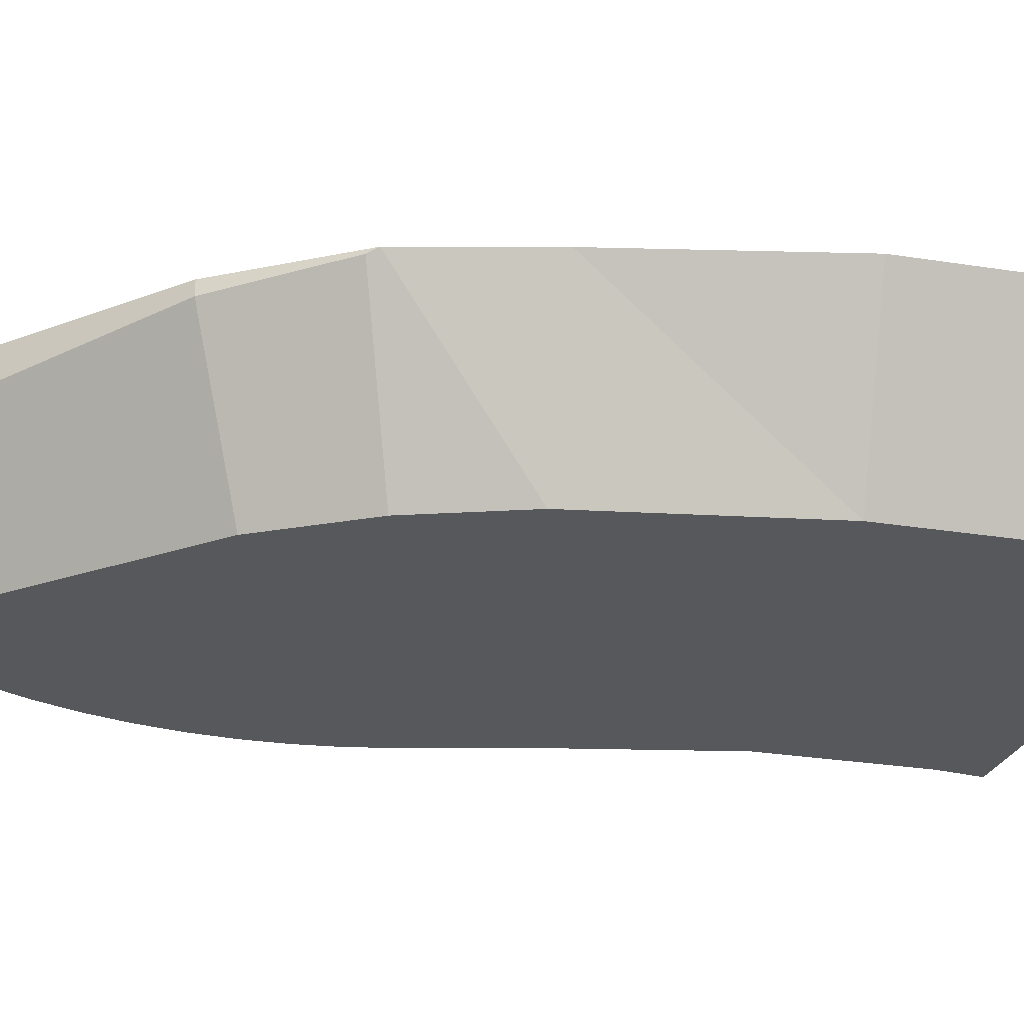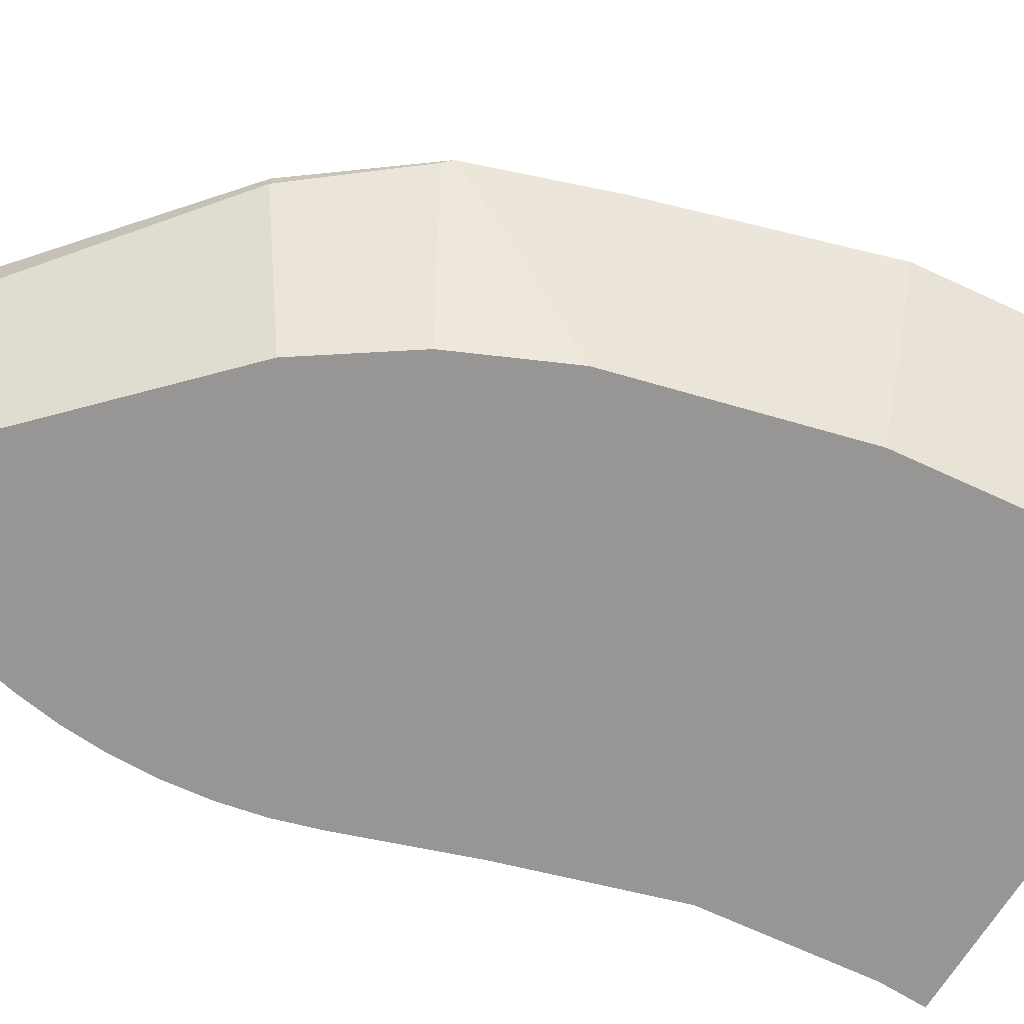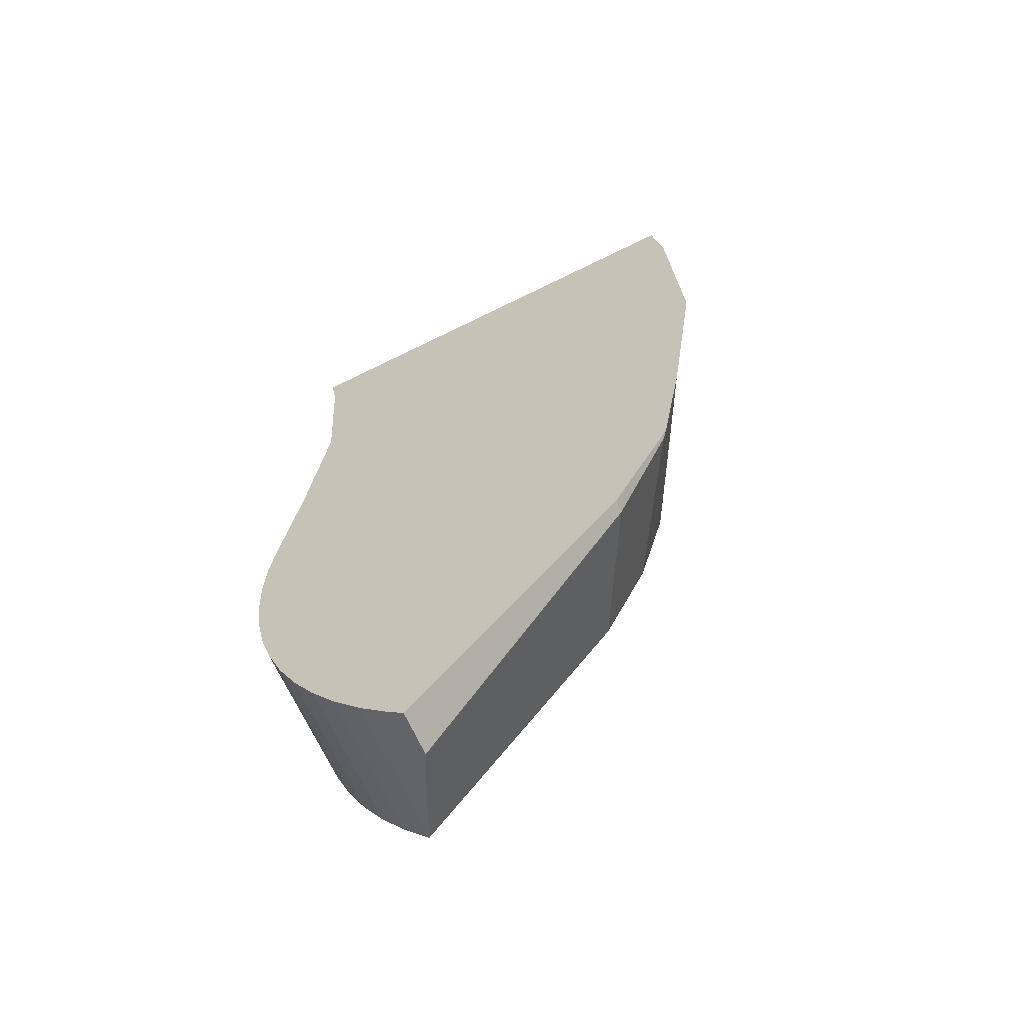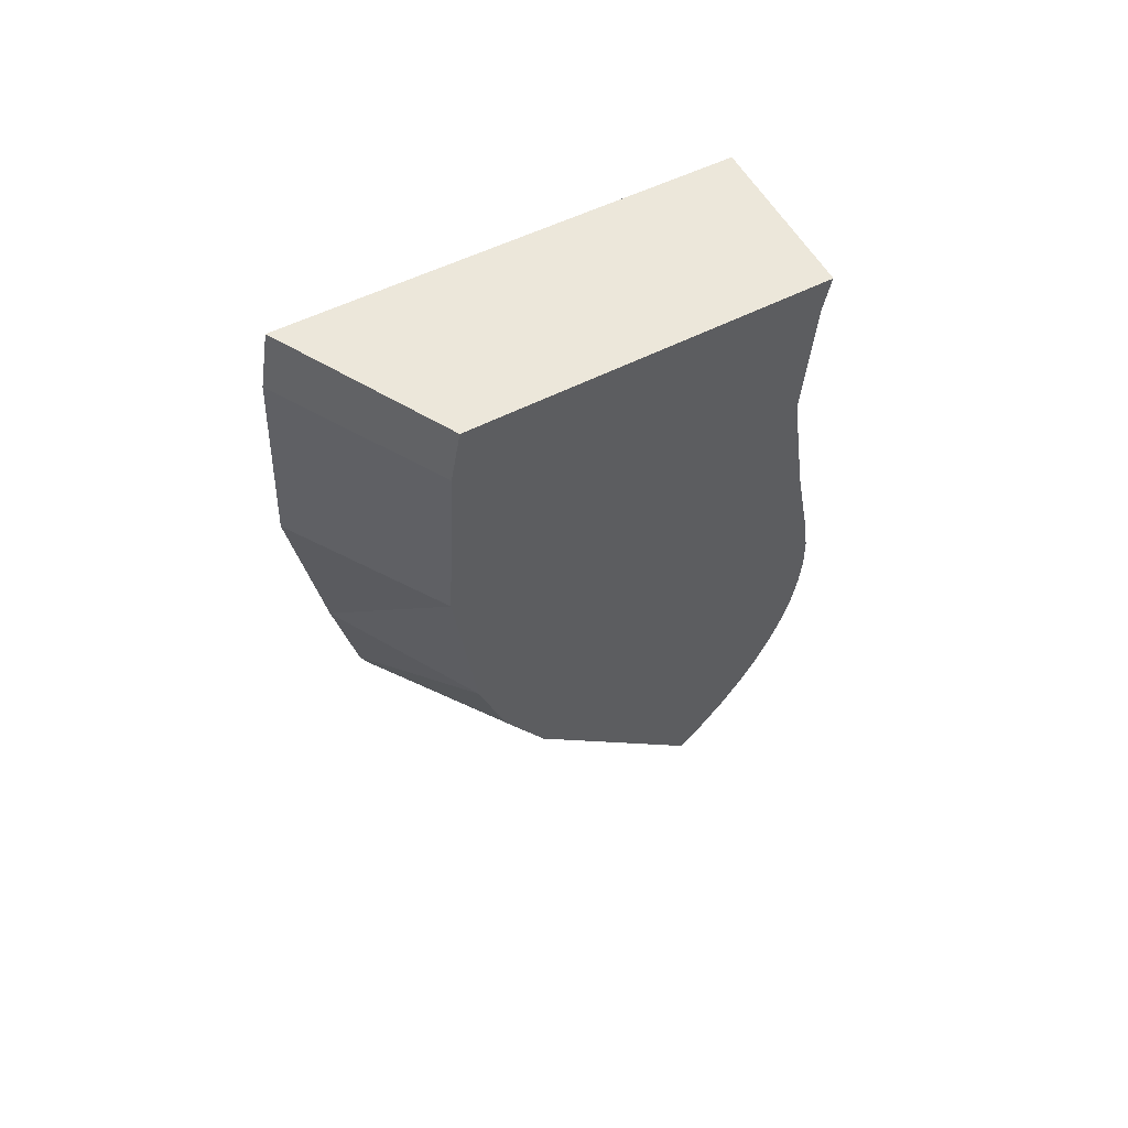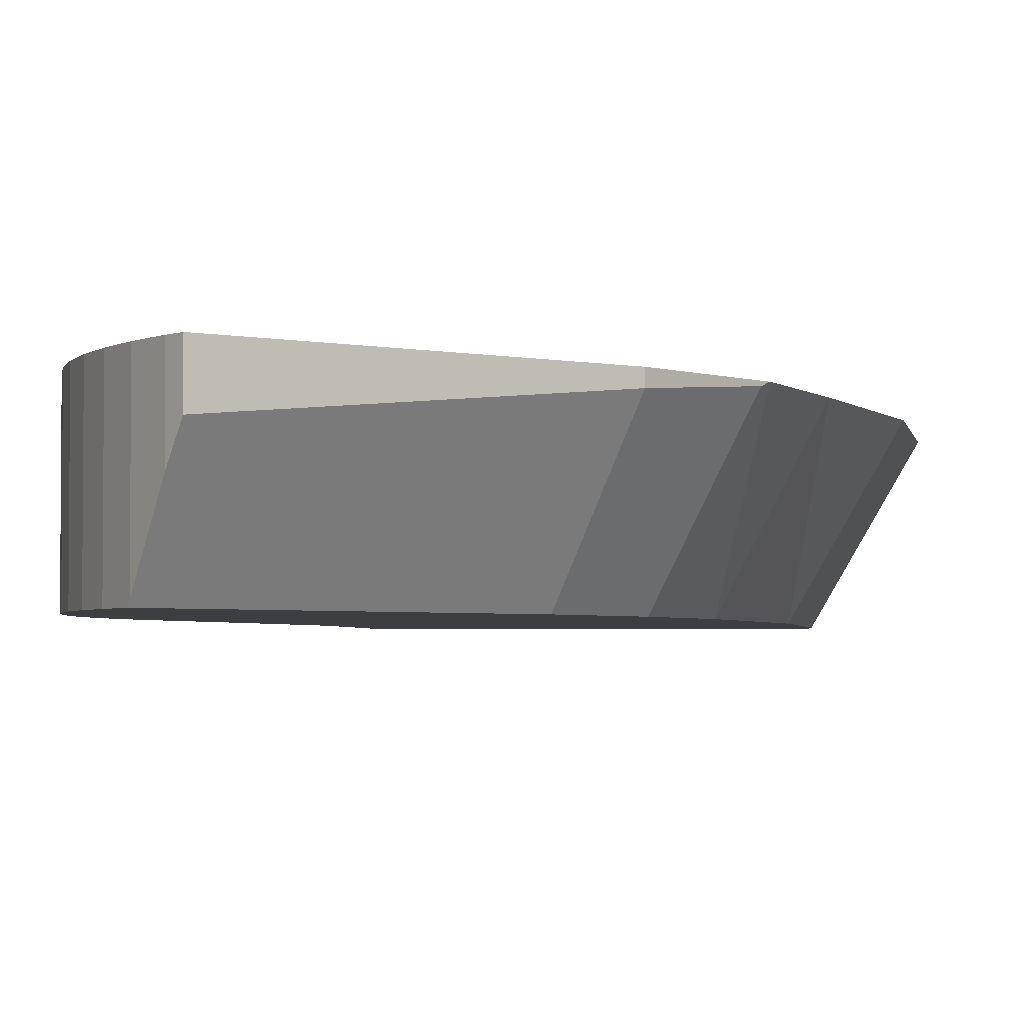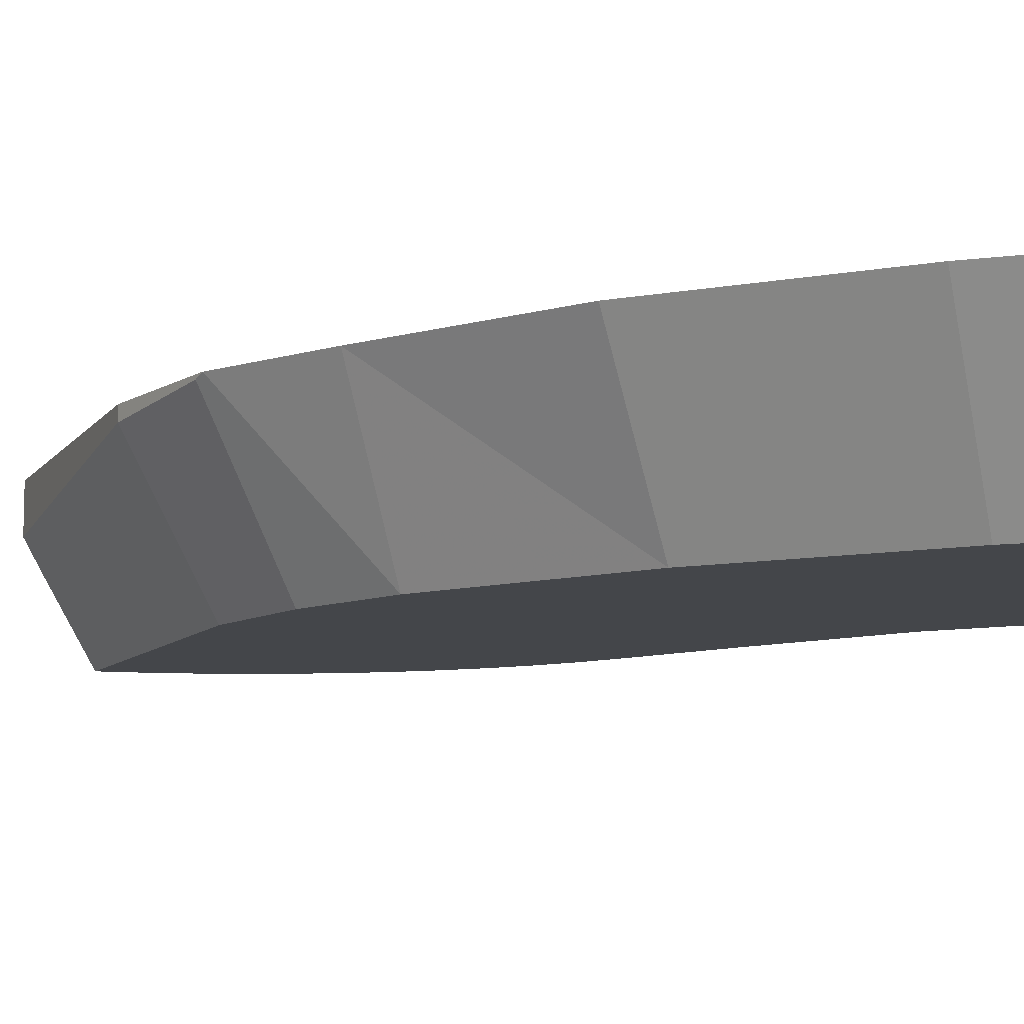
<metadata>
{"format":"obj","ext":"obj","renderer":"f3d","projection":"perspective","resolution":1024,"background":"white","views":[{"elev":-28.7,"azim":79.8,"up":"+Z"},{"elev":-67.9,"azim":68.2,"up":"+Z"},{"elev":-64.4,"azim":23.6,"up":"+Y"},{"elev":61.8,"azim":147.9,"up":"+Y"},{"elev":-3.0,"azim":13.6,"up":"+Z"},{"elev":-9.5,"azim":119.4,"up":"+Z"}]}
</metadata>
<code>
g A_2_410_B01_T04
v 568.9 1271 410
v 568.9 1271 420
v 568.9 1272 410
v 568.9 1271 420
v 568.9 1272 410
v 569 1274 420
v 569 1274 410
v 569 1274 420
v 569 1269 410
v 569 1269 410
v 569 1269 420
v 569 1274 410
v 569 1268 420
v 569.3 1276 420
v 569.3 1266 410
v 569.4 1277 410
v 569.4 1277 420
v 569.4 1266 410
v 569.4 1266 420
v 569.4 1266 420
v 569.5 1277 410
v 569.9 1264 410
v 570 1263 410
v 570 1263 420
v 570 1263 420
v 570.5 1283 410
v 570.6 1284 420
v 570.6 1261 410
v 570.7 1284 410
v 570.7 1284 420
v 570.7 1261 410
v 570.8 1261 410
v 570.8 1261 420
v 570.8 1285 410
v 570.9 1261 420
v 571.1 1307 410
v 571.1 1307 420
v 571.1 1306 420
v 571.4 1289 420
v 571.5 1304 410
v 571.5 1304 410
v 571.5 1304 420
v 571.6 1303 420
v 571.7 1259 410
v 571.8 1292 420
v 571.8 1258 410
v 571.8 1258 420
v 571.9 1258 420
v 572 1293 420
v 572 1296 420
v 572 1296 410
v 572 1307 420
v 572 1295 410
v 572.1 1294 410
v 572.1 1294 420
v 573 1256 410
v 573.1 1256 410
v 573.1 1256 420
v 573.2 1256 420
v 573.5 1307 410
v 574.4 1254 410
v 574.5 1254 410
v 574.6 1254 410
v 574.6 1254 420
v 574.7 1254 420
v 576.1 1252 410
v 576.2 1252 410
v 576.2 1252 420
v 576.4 1252 420
v 576.7 1308 420
v 577.9 1250 410
v 577.9 1250 410
v 578 1250 410.3
v 578 1250 420
v 578.2 1250 420
v 579.3 1249 413.3
v 580 1248 414.9
v 580 1248 420
v 580.1 1248 420
v 580.1 1248 415.1
v 580.5 1248 415.8
v 581 1247 417
v 581 1247 420
v 582.2 1249 420
v 583.3 1309 410
v 585 1252 417.6
v 585.7 1309 420
v 590.4 1267 410
v 593.3 1273 410
v 594.9 1264 419.1
v 594.9 1264 419.1
v 594.9 1264 420
v 594.9 1264 419.1
v 594.9 1311 410
v 595.1 1279 410
v 595.3 1264 420
v 595.5 1265 419.2
v 595.7 1307 410
v 596.4 1293 410
v 596.7 1311 413
v 596.8 1311 420
v 598.2 1311 420
v 598.6 1271 419.8
v 598.9 1271 420
v 598.9 1271 420
v 598.9 1271 420
v 598.9 1271 420
v 598.9 1271 420
v 598.9 1271 420
v 598.9 1271 420
v 599 1272 420
v 600.3 1280 420
v 600.5 1281 420
v 600.6 1312 420
v 601.4 1307 420
v 602.1 1294 420
v 602.2 1293 420
f 3 1 2
f 2 1 4
f 9 1 3
f 4 1 9
f 3 2 6
f 96 2 4
f 6 2 96
f 5 3 6
f 9 3 5
f 11 4 9
f 92 4 11
f 96 4 92
f 7 5 6
f 12 5 7
f 9 5 99
f 99 5 12
f 7 6 8
f 8 6 96
f 12 7 8
f 12 8 14
f 14 8 96
f 11 9 10
f 10 9 15
f 15 9 99
f 11 10 13
f 13 10 15
f 92 11 13
f 16 12 14
f 99 12 16
f 19 13 15
f 92 13 19
f 16 14 17
f 17 14 96
f 19 15 18
f 18 15 22
f 22 15 99
f 21 16 17
f 99 16 21
f 21 17 27
f 27 17 105
f 105 17 96
f 19 18 20
f 20 18 22
f 92 19 20
f 24 20 22
f 92 20 24
f 26 21 27
f 99 21 26
f 24 22 23
f 23 22 28
f 28 22 99
f 24 23 25
f 25 23 28
f 92 24 25
f 31 25 28
f 33 25 31
f 92 25 33
f 29 26 27
f 98 26 29
f 99 26 98
f 29 27 30
f 30 27 105
f 31 28 88
f 88 28 99
f 34 29 30
f 98 29 34
f 34 30 39
f 39 30 105
f 33 31 32
f 32 31 88
f 33 32 35
f 35 32 44
f 44 32 88
f 92 33 35
f 45 34 39
f 49 34 45
f 54 34 49
f 98 34 54
f 47 35 44
f 92 35 47
f 37 36 38
f 52 36 37
f 38 36 40
f 40 36 60
f 60 36 52
f 52 37 38
f 42 38 40
f 52 38 42
f 45 39 105
f 42 40 41
f 41 40 60
f 42 41 43
f 43 41 51
f 51 41 85
f 85 41 60
f 52 42 43
f 50 43 53
f 105 43 50
f 53 43 51
f 52 43 105
f 47 44 46
f 46 44 88
f 49 45 105
f 47 46 48
f 48 46 56
f 56 46 88
f 92 47 48
f 58 48 56
f 92 48 58
f 54 49 55
f 55 49 105
f 55 50 53
f 105 50 55
f 53 51 85
f 60 52 70
f 70 52 112
f 111 52 105
f 112 52 111
f 55 53 54
f 54 53 85
f 98 54 85
f 58 56 57
f 57 56 88
f 58 57 59
f 59 57 61
f 61 57 88
f 92 58 59
f 64 59 61
f 92 59 64
f 87 60 70
f 85 60 102
f 101 60 87
f 102 60 101
f 64 61 62
f 62 61 88
f 64 62 63
f 63 62 88
f 64 63 65
f 65 63 66
f 66 63 88
f 92 64 65
f 68 65 66
f 84 65 68
f 92 65 84
f 68 66 67
f 67 66 88
f 68 67 69
f 69 67 71
f 71 67 88
f 84 68 69
f 73 69 71
f 74 69 73
f 84 69 74
f 87 70 117
f 113 70 112
f 117 70 113
f 73 71 72
f 72 71 88
f 73 72 88
f 74 73 76
f 76 73 88
f 75 74 76
f 84 74 75
f 77 75 76
f 78 75 77
f 84 75 78
f 77 76 88
f 78 77 80
f 80 77 88
f 79 78 81
f 84 78 79
f 81 78 80
f 82 79 81
f 83 79 82
f 84 79 83
f 81 80 86
f 86 80 88
f 82 81 86
f 83 82 84
f 84 82 86
f 92 84 86
f 98 85 94
f 94 85 100
f 100 85 102
f 90 86 88
f 92 86 90
f 101 87 115
f 115 87 116
f 116 87 117
f 93 88 89
f 89 88 95
f 90 88 93
f 95 88 99
f 93 89 97
f 105 89 95
f 97 89 103
f 103 89 105
f 92 90 91
f 91 90 93
f 92 91 93
f 96 92 93
f 96 93 97
f 98 94 100
f 112 95 99
f 105 95 111
f 111 95 112
f 103 96 97
f 104 96 103
f 106 96 104
f 105 96 106
f 99 98 115
f 115 98 100
f 112 99 113
f 113 99 117
f 116 99 115
f 117 99 116
f 114 100 102
f 115 100 114
f 102 101 115
f 114 102 115
f 104 103 105
f 108 104 105
f 106 104 107
f 107 104 109
f 110 104 108
f 109 104 110
f 107 105 106
f 109 105 107
f 108 105 109
f 110 108 109

</code>
